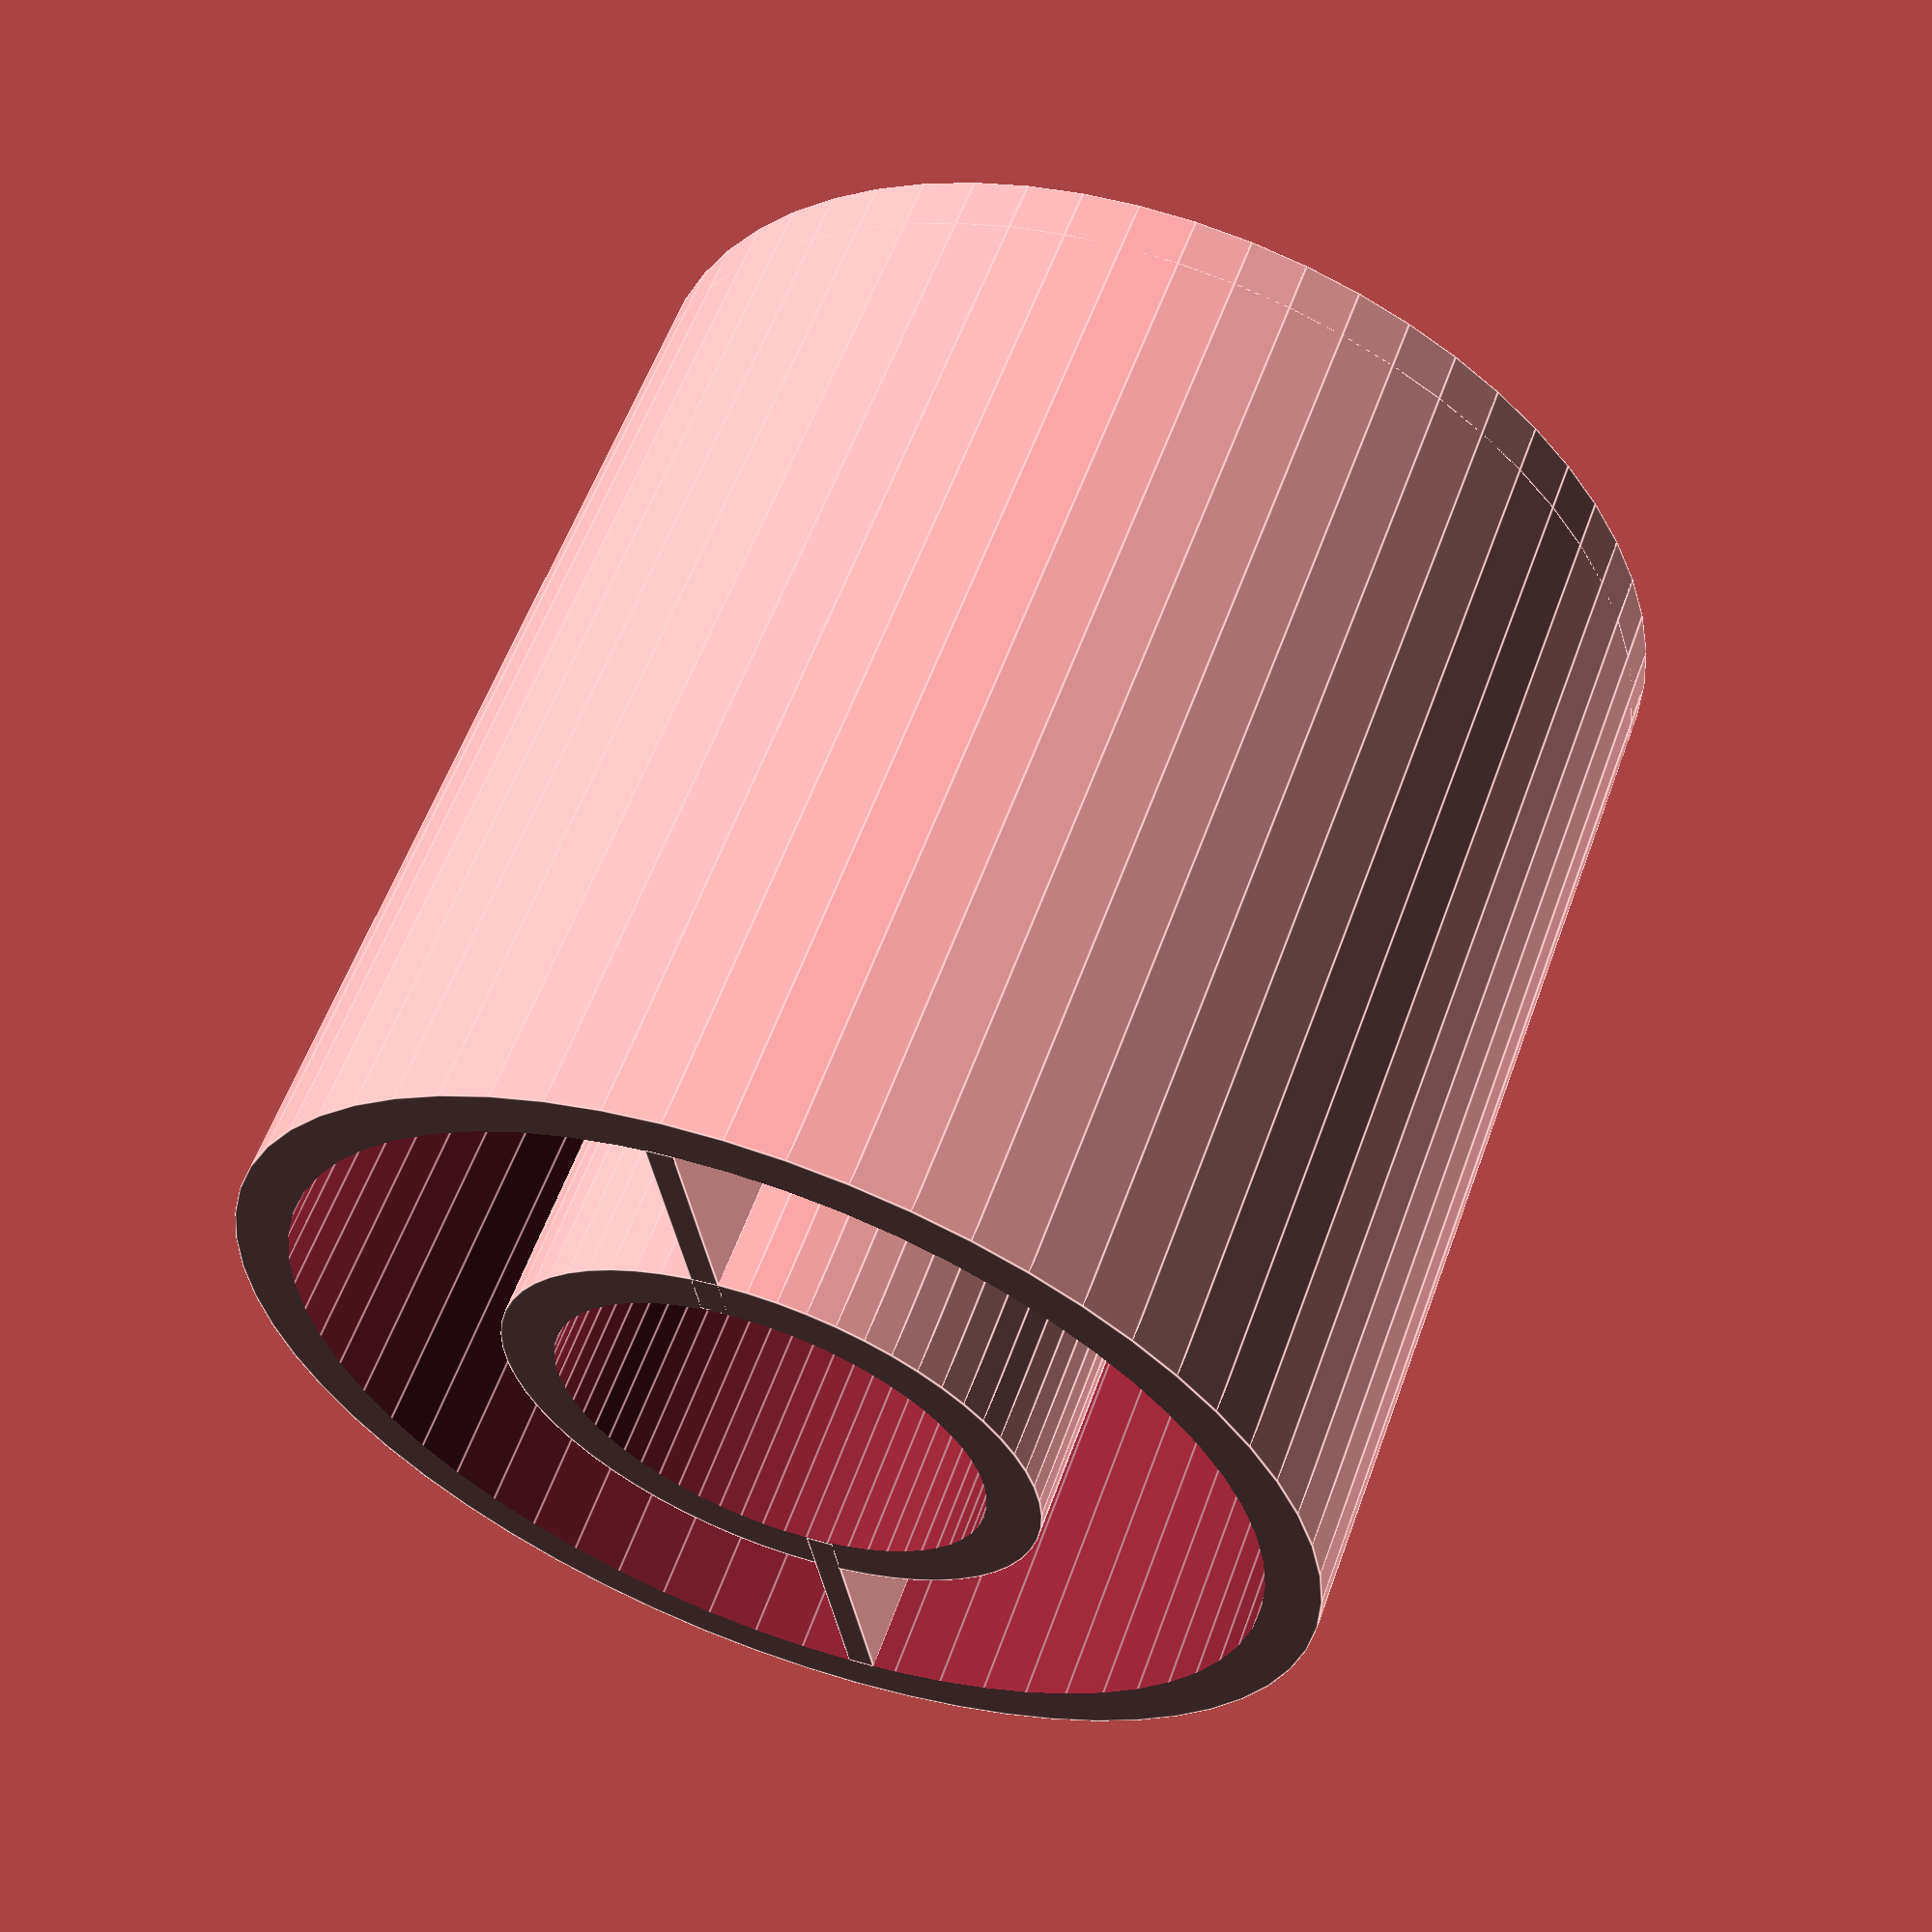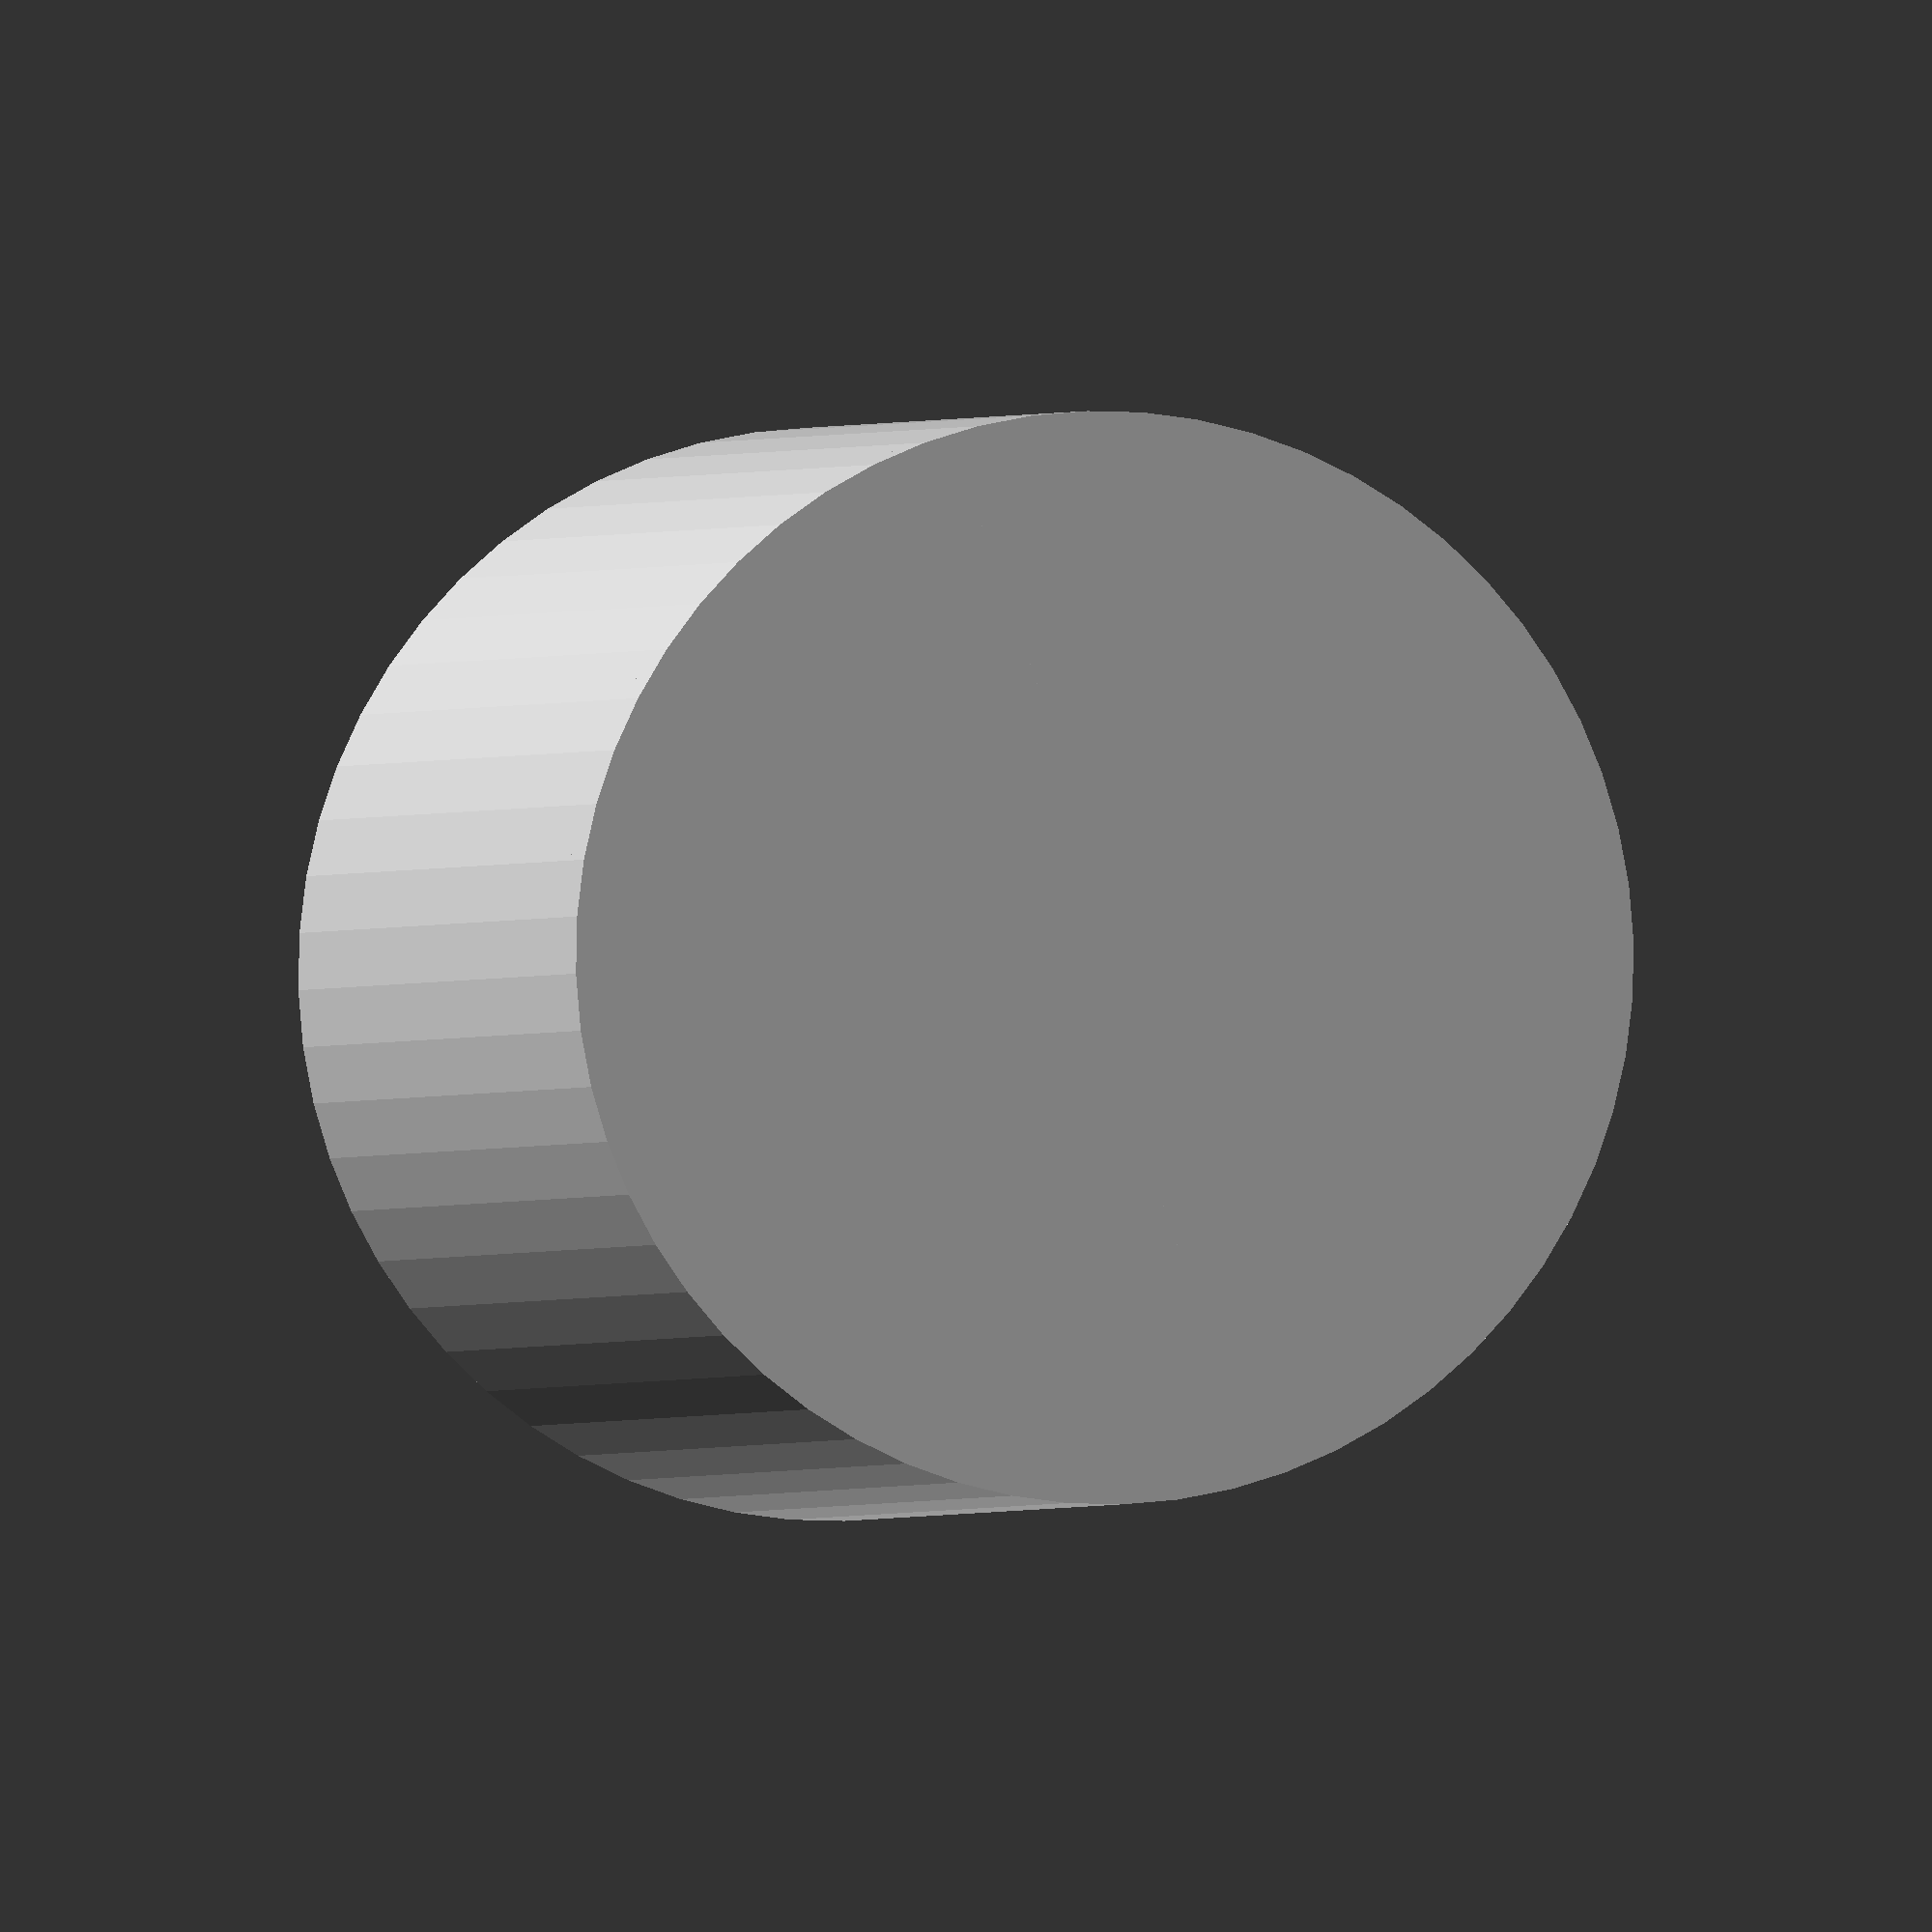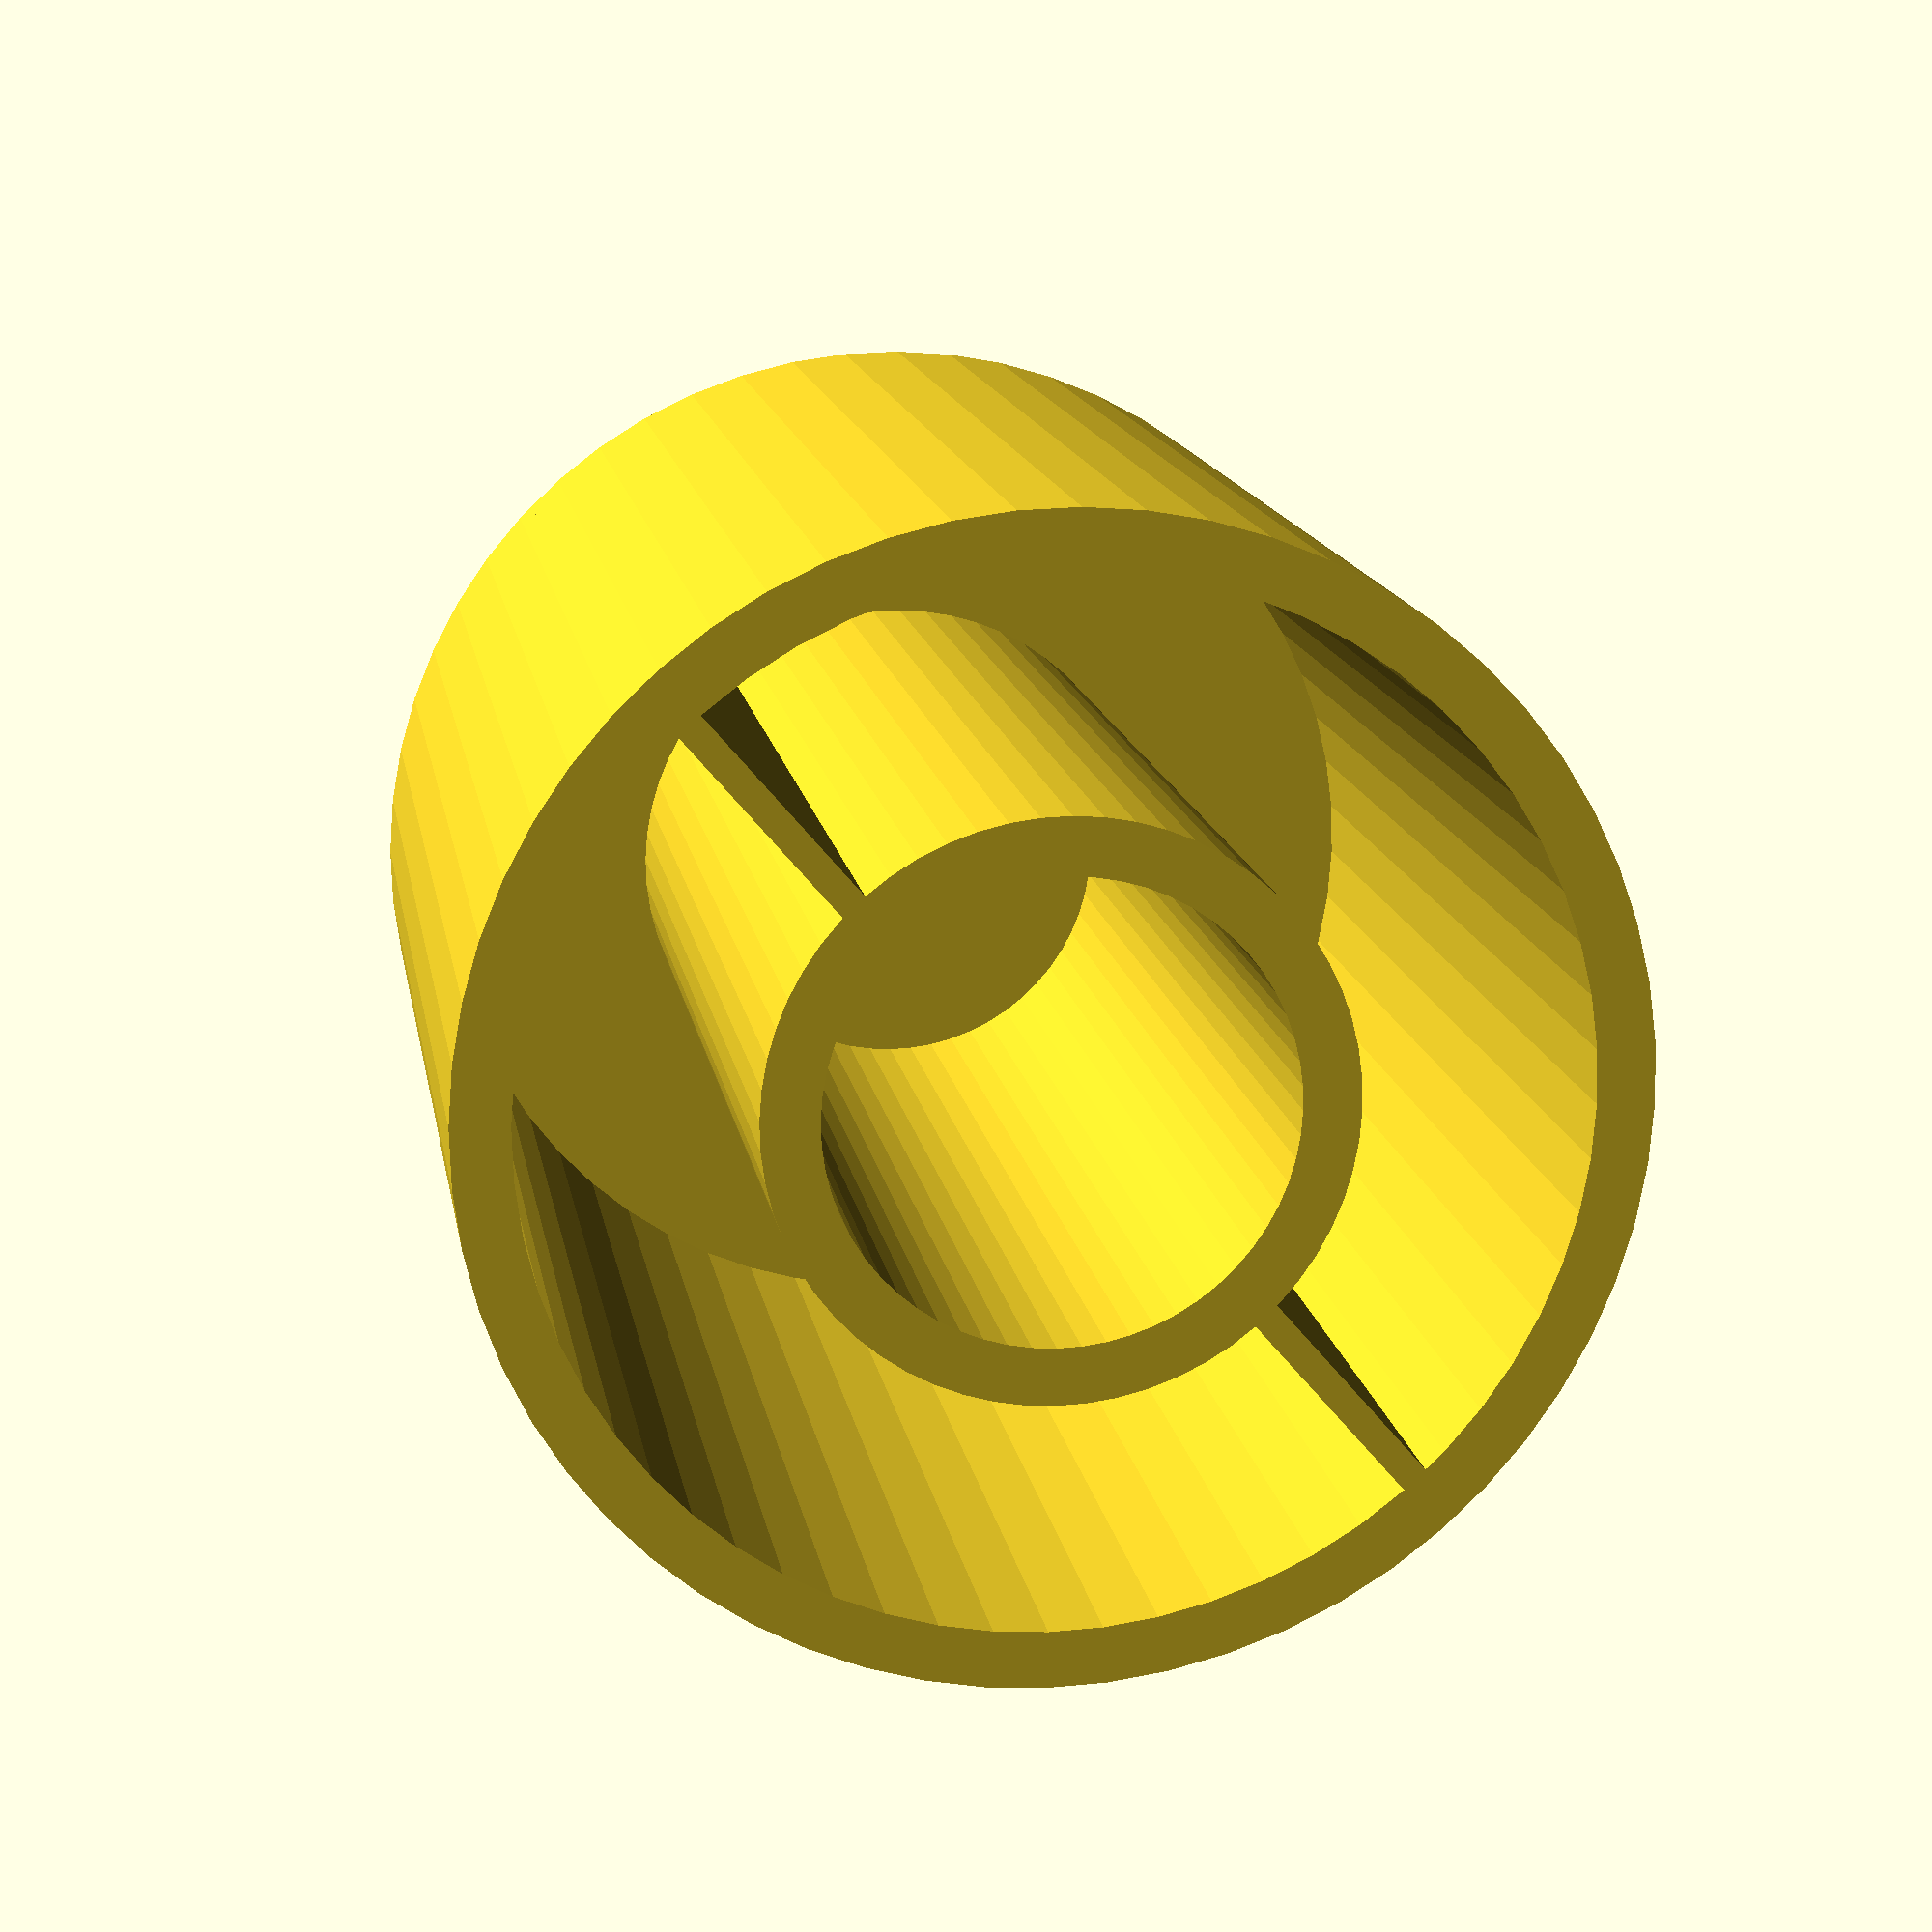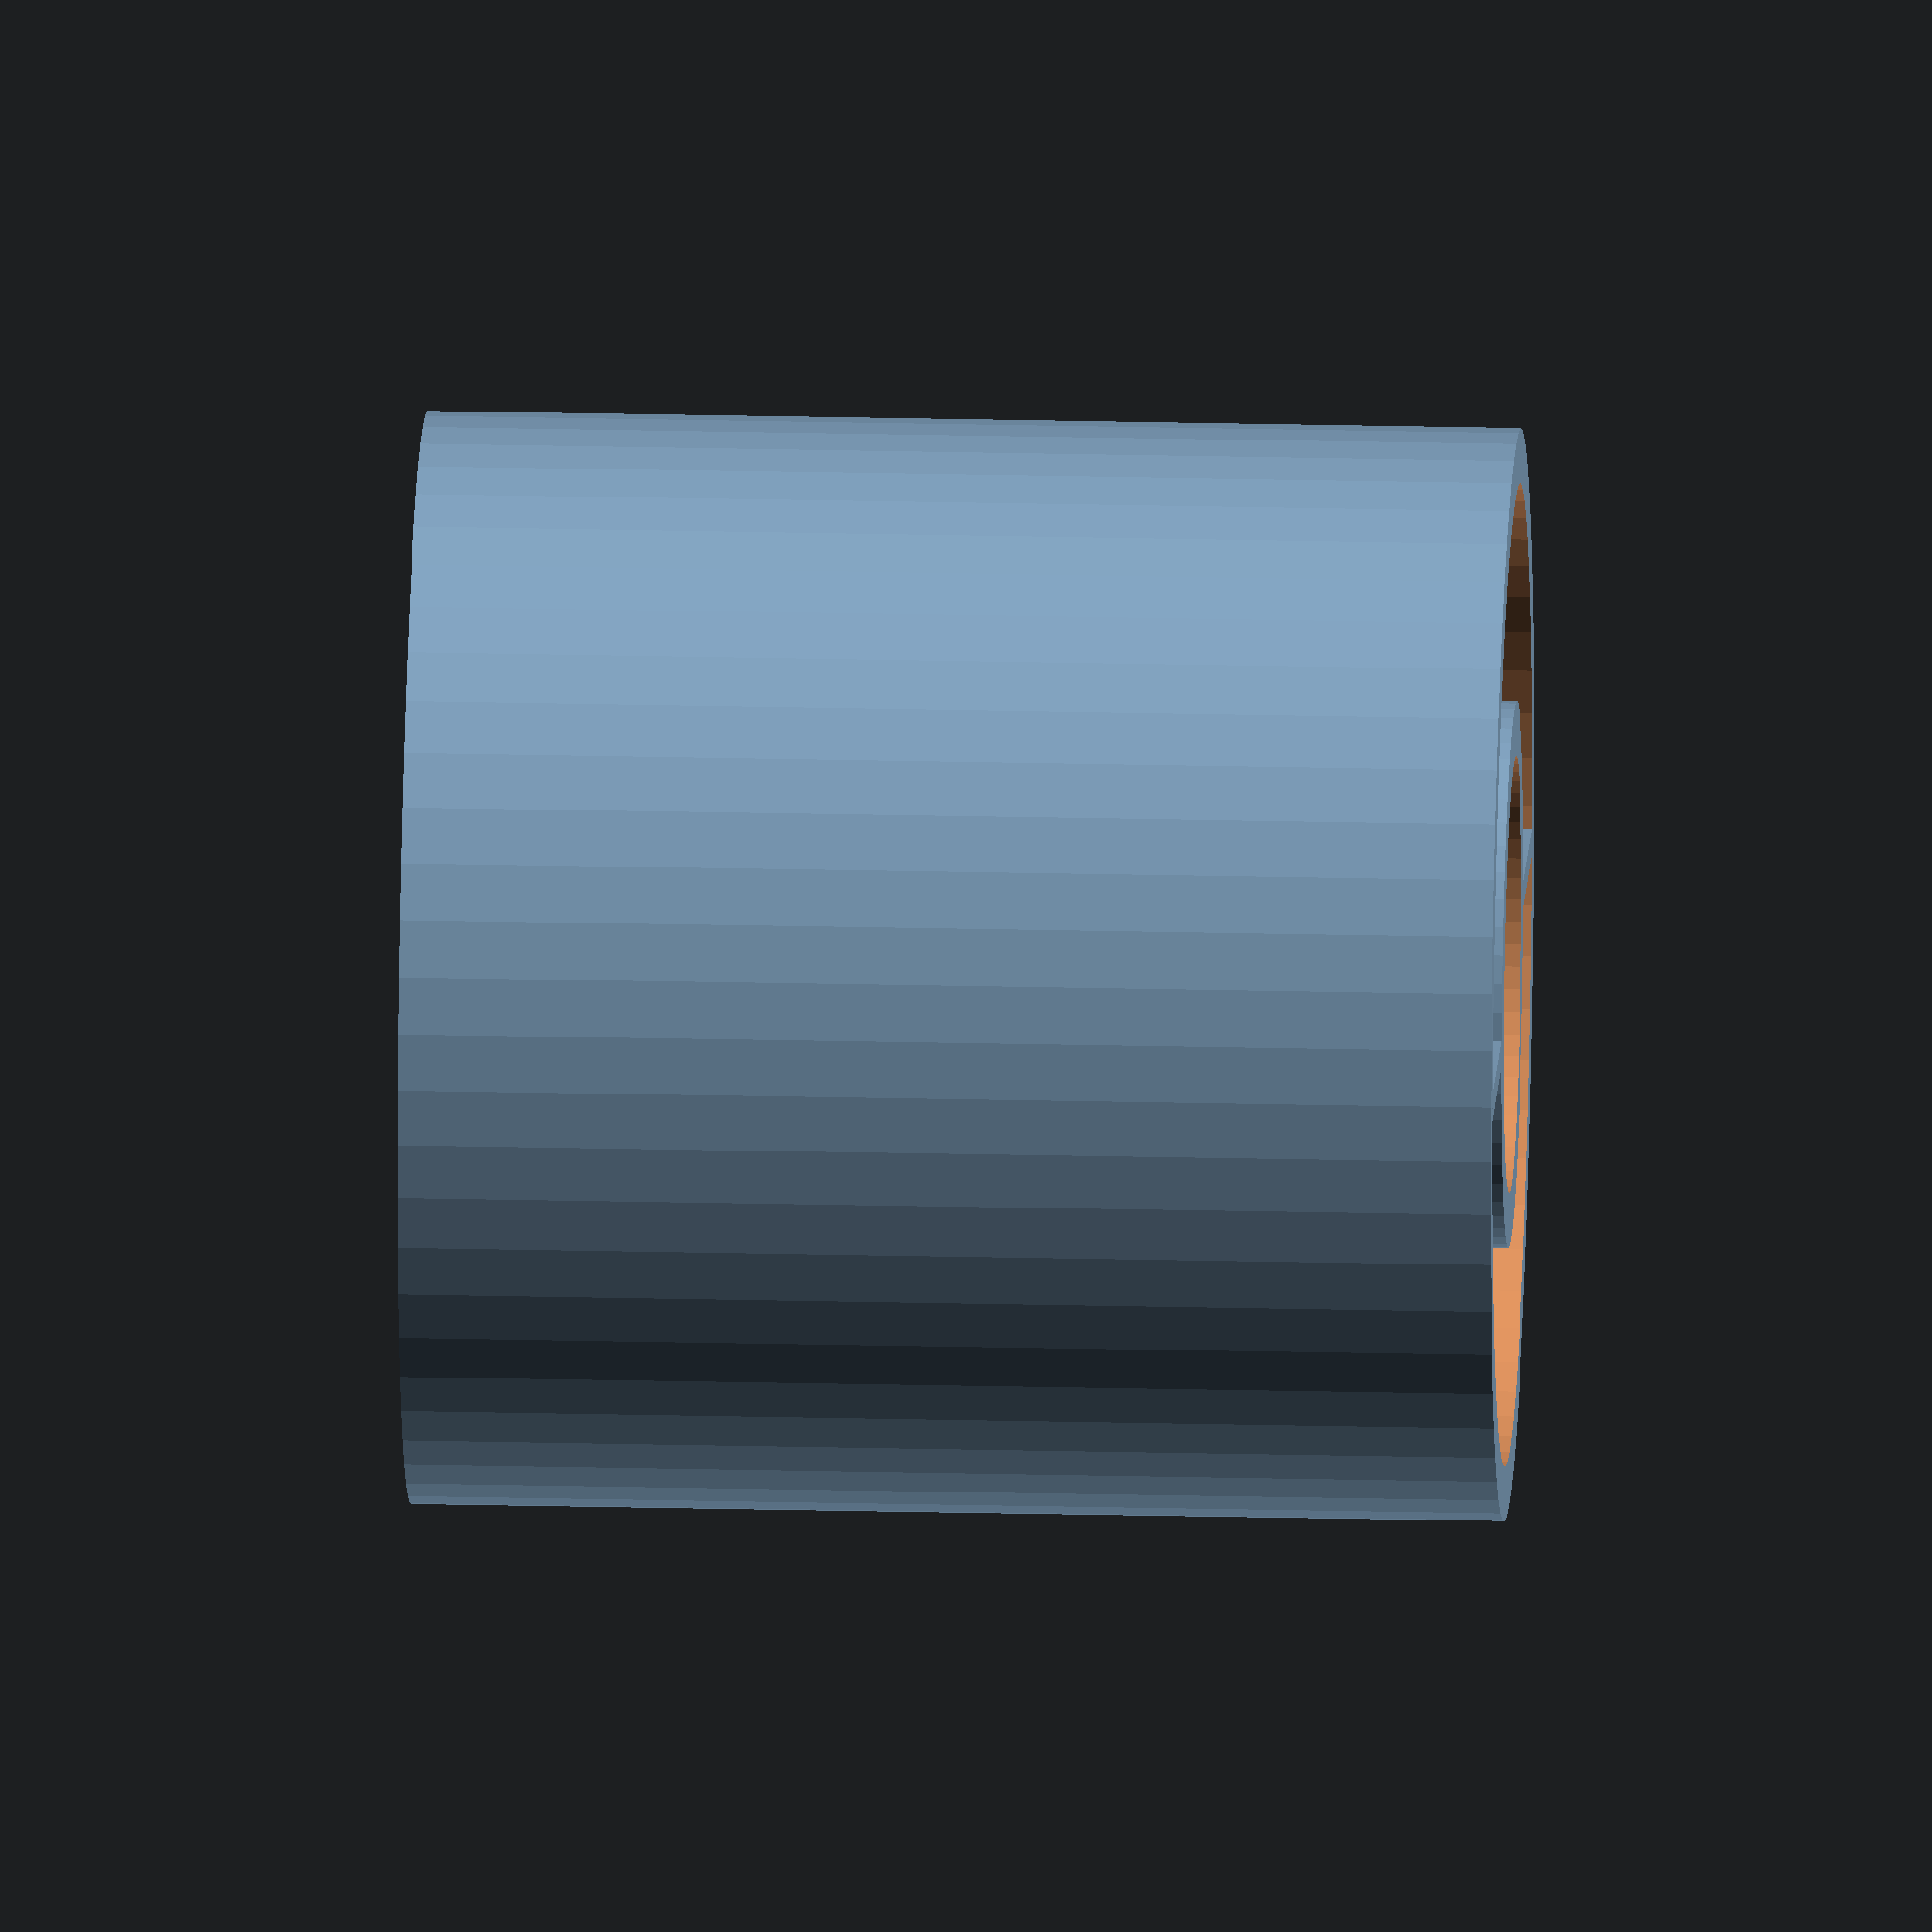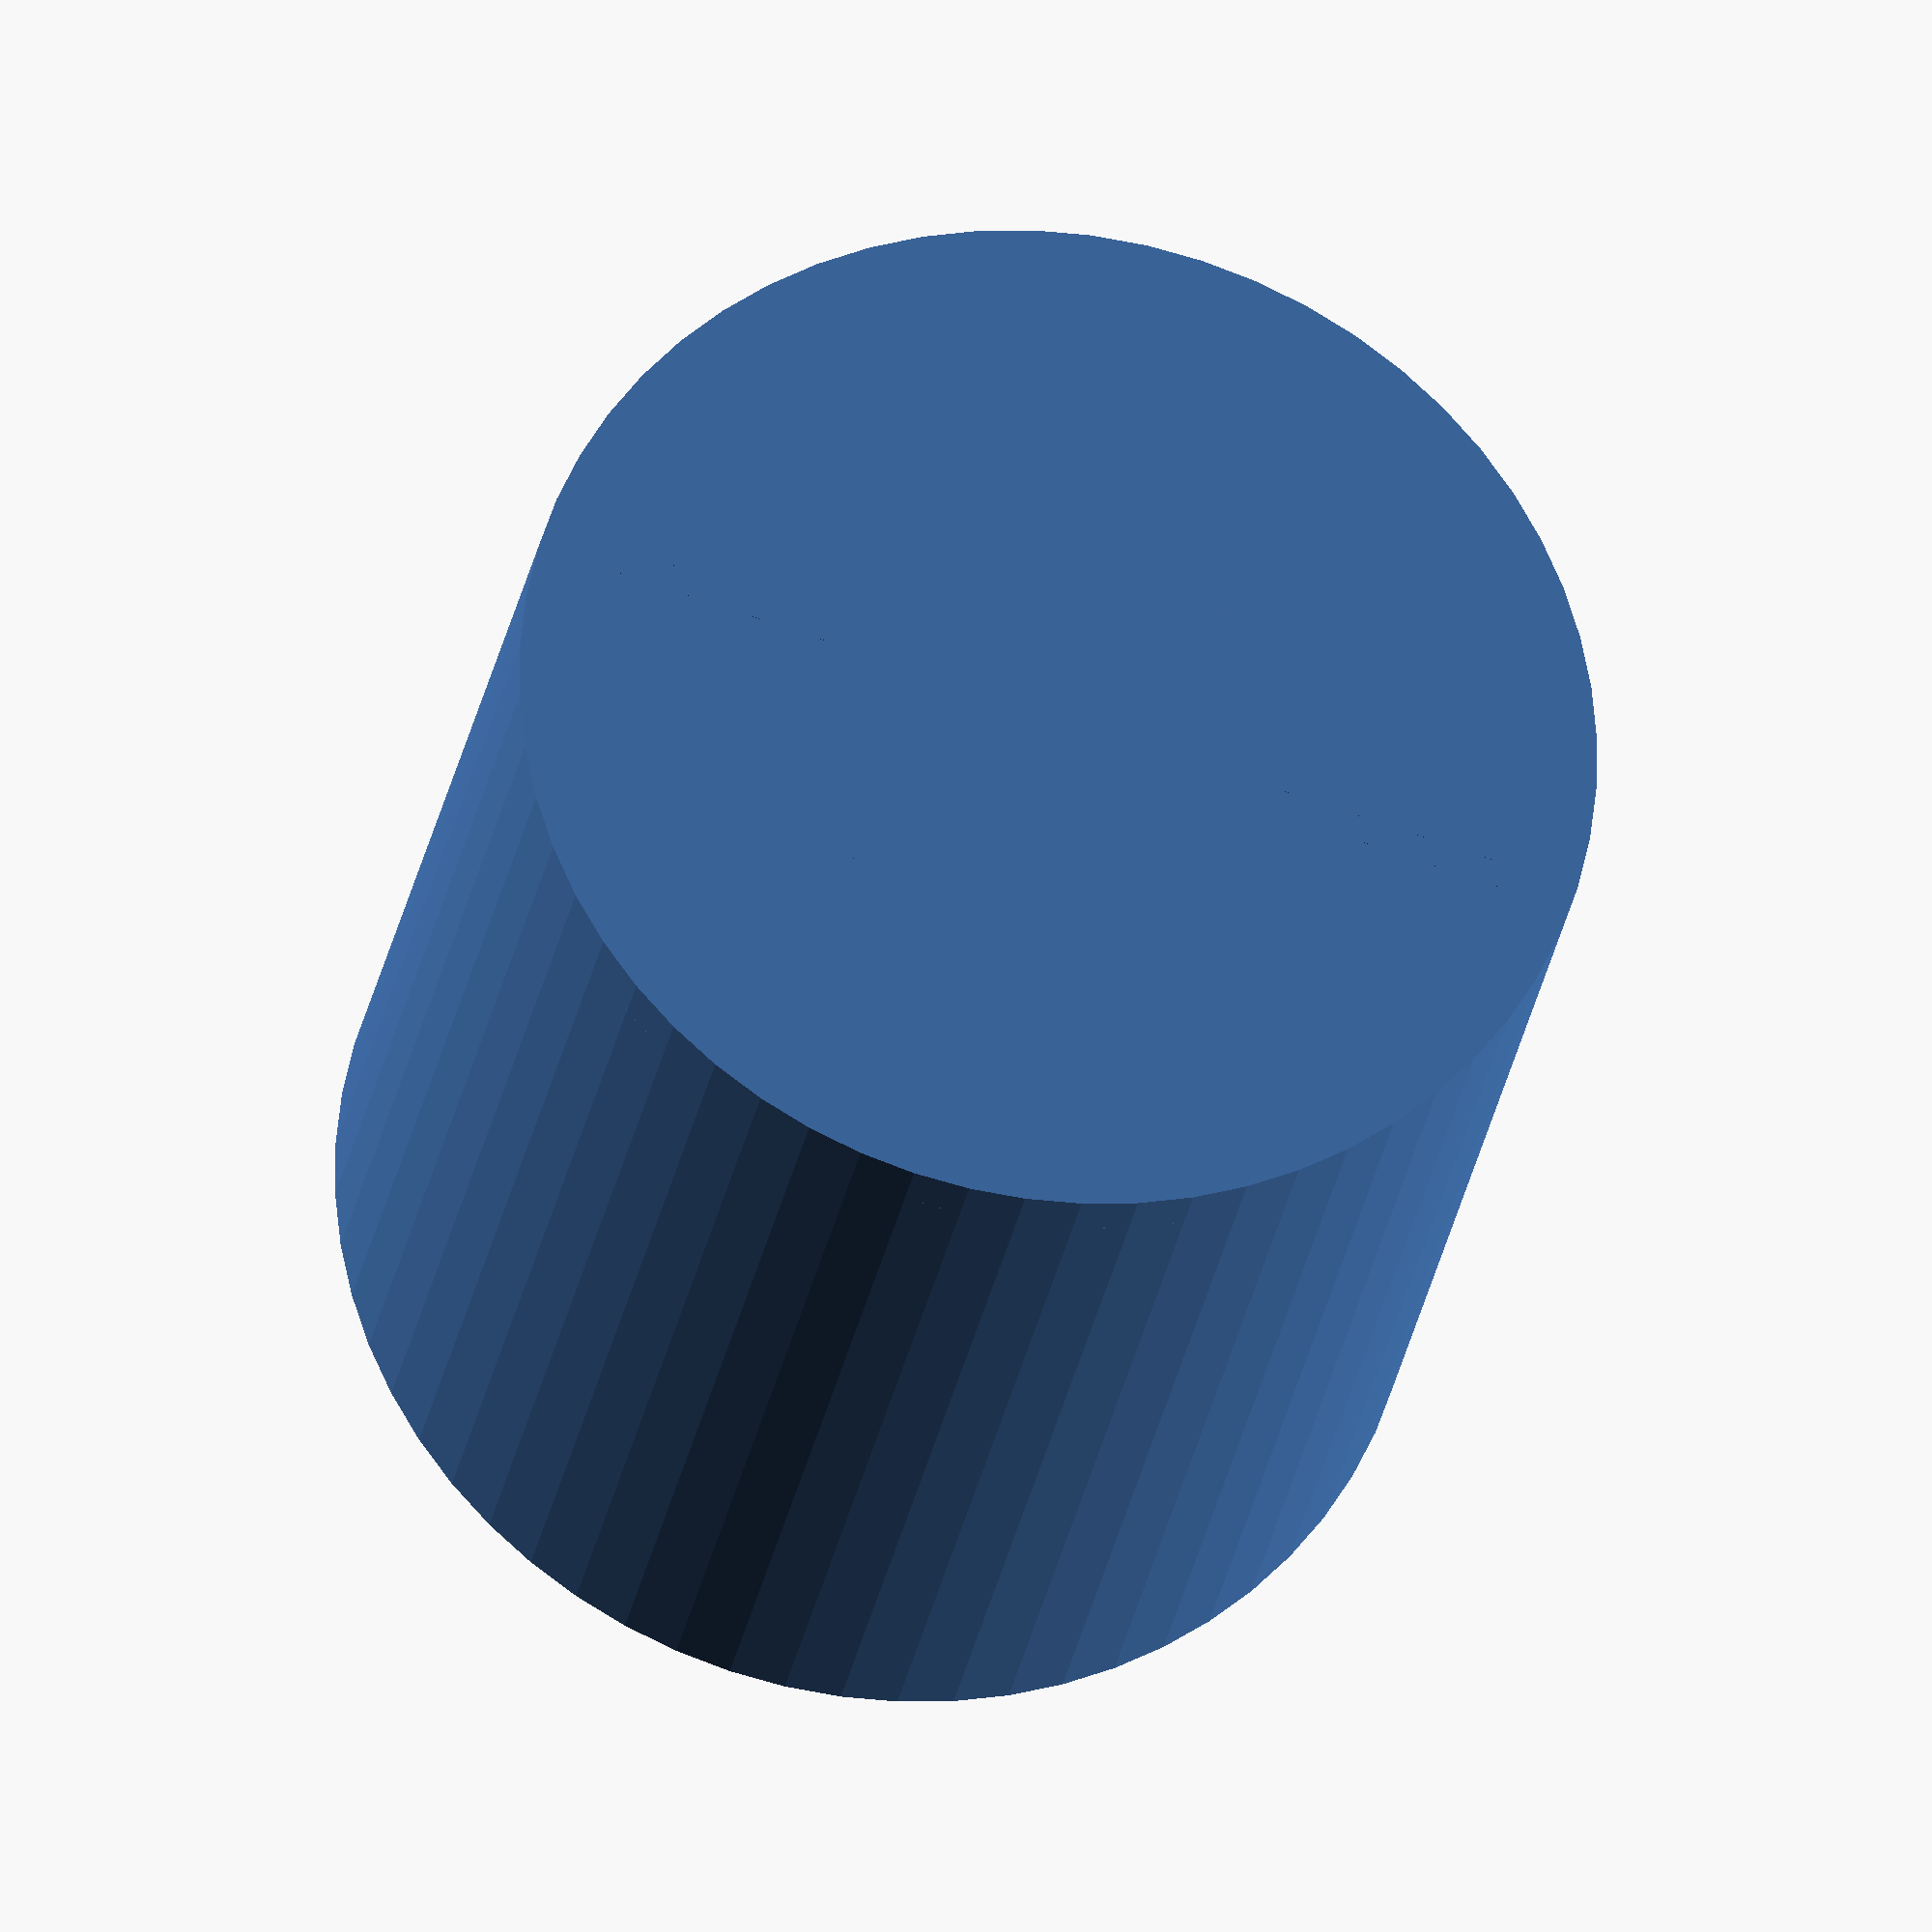
<openscad>
$fn = 60;
difference() {
  cylinder(r=10, h=20);
  translate([0,0,-1]) cylinder(r=9, h=22);
}
difference() {
  cylinder(r=5, h=20);
  cylinder(r=4, h=22);
}

difference(){
  cylinder(r=10, h=1);
  //where the holes should go  
}

for(i = [0:1]) {
  rotate([0,0, 180 * i]) translate([4,0,0]) cube([5, 0.5, 20]);
}

</openscad>
<views>
elev=121.4 azim=81.8 roll=160.1 proj=p view=edges
elev=0.9 azim=289.9 roll=165.3 proj=o view=solid
elev=345.7 azim=229.4 roll=350.8 proj=p view=wireframe
elev=337.0 azim=8.9 roll=272.3 proj=o view=wireframe
elev=207.5 azim=344.5 roll=9.7 proj=o view=wireframe
</views>
